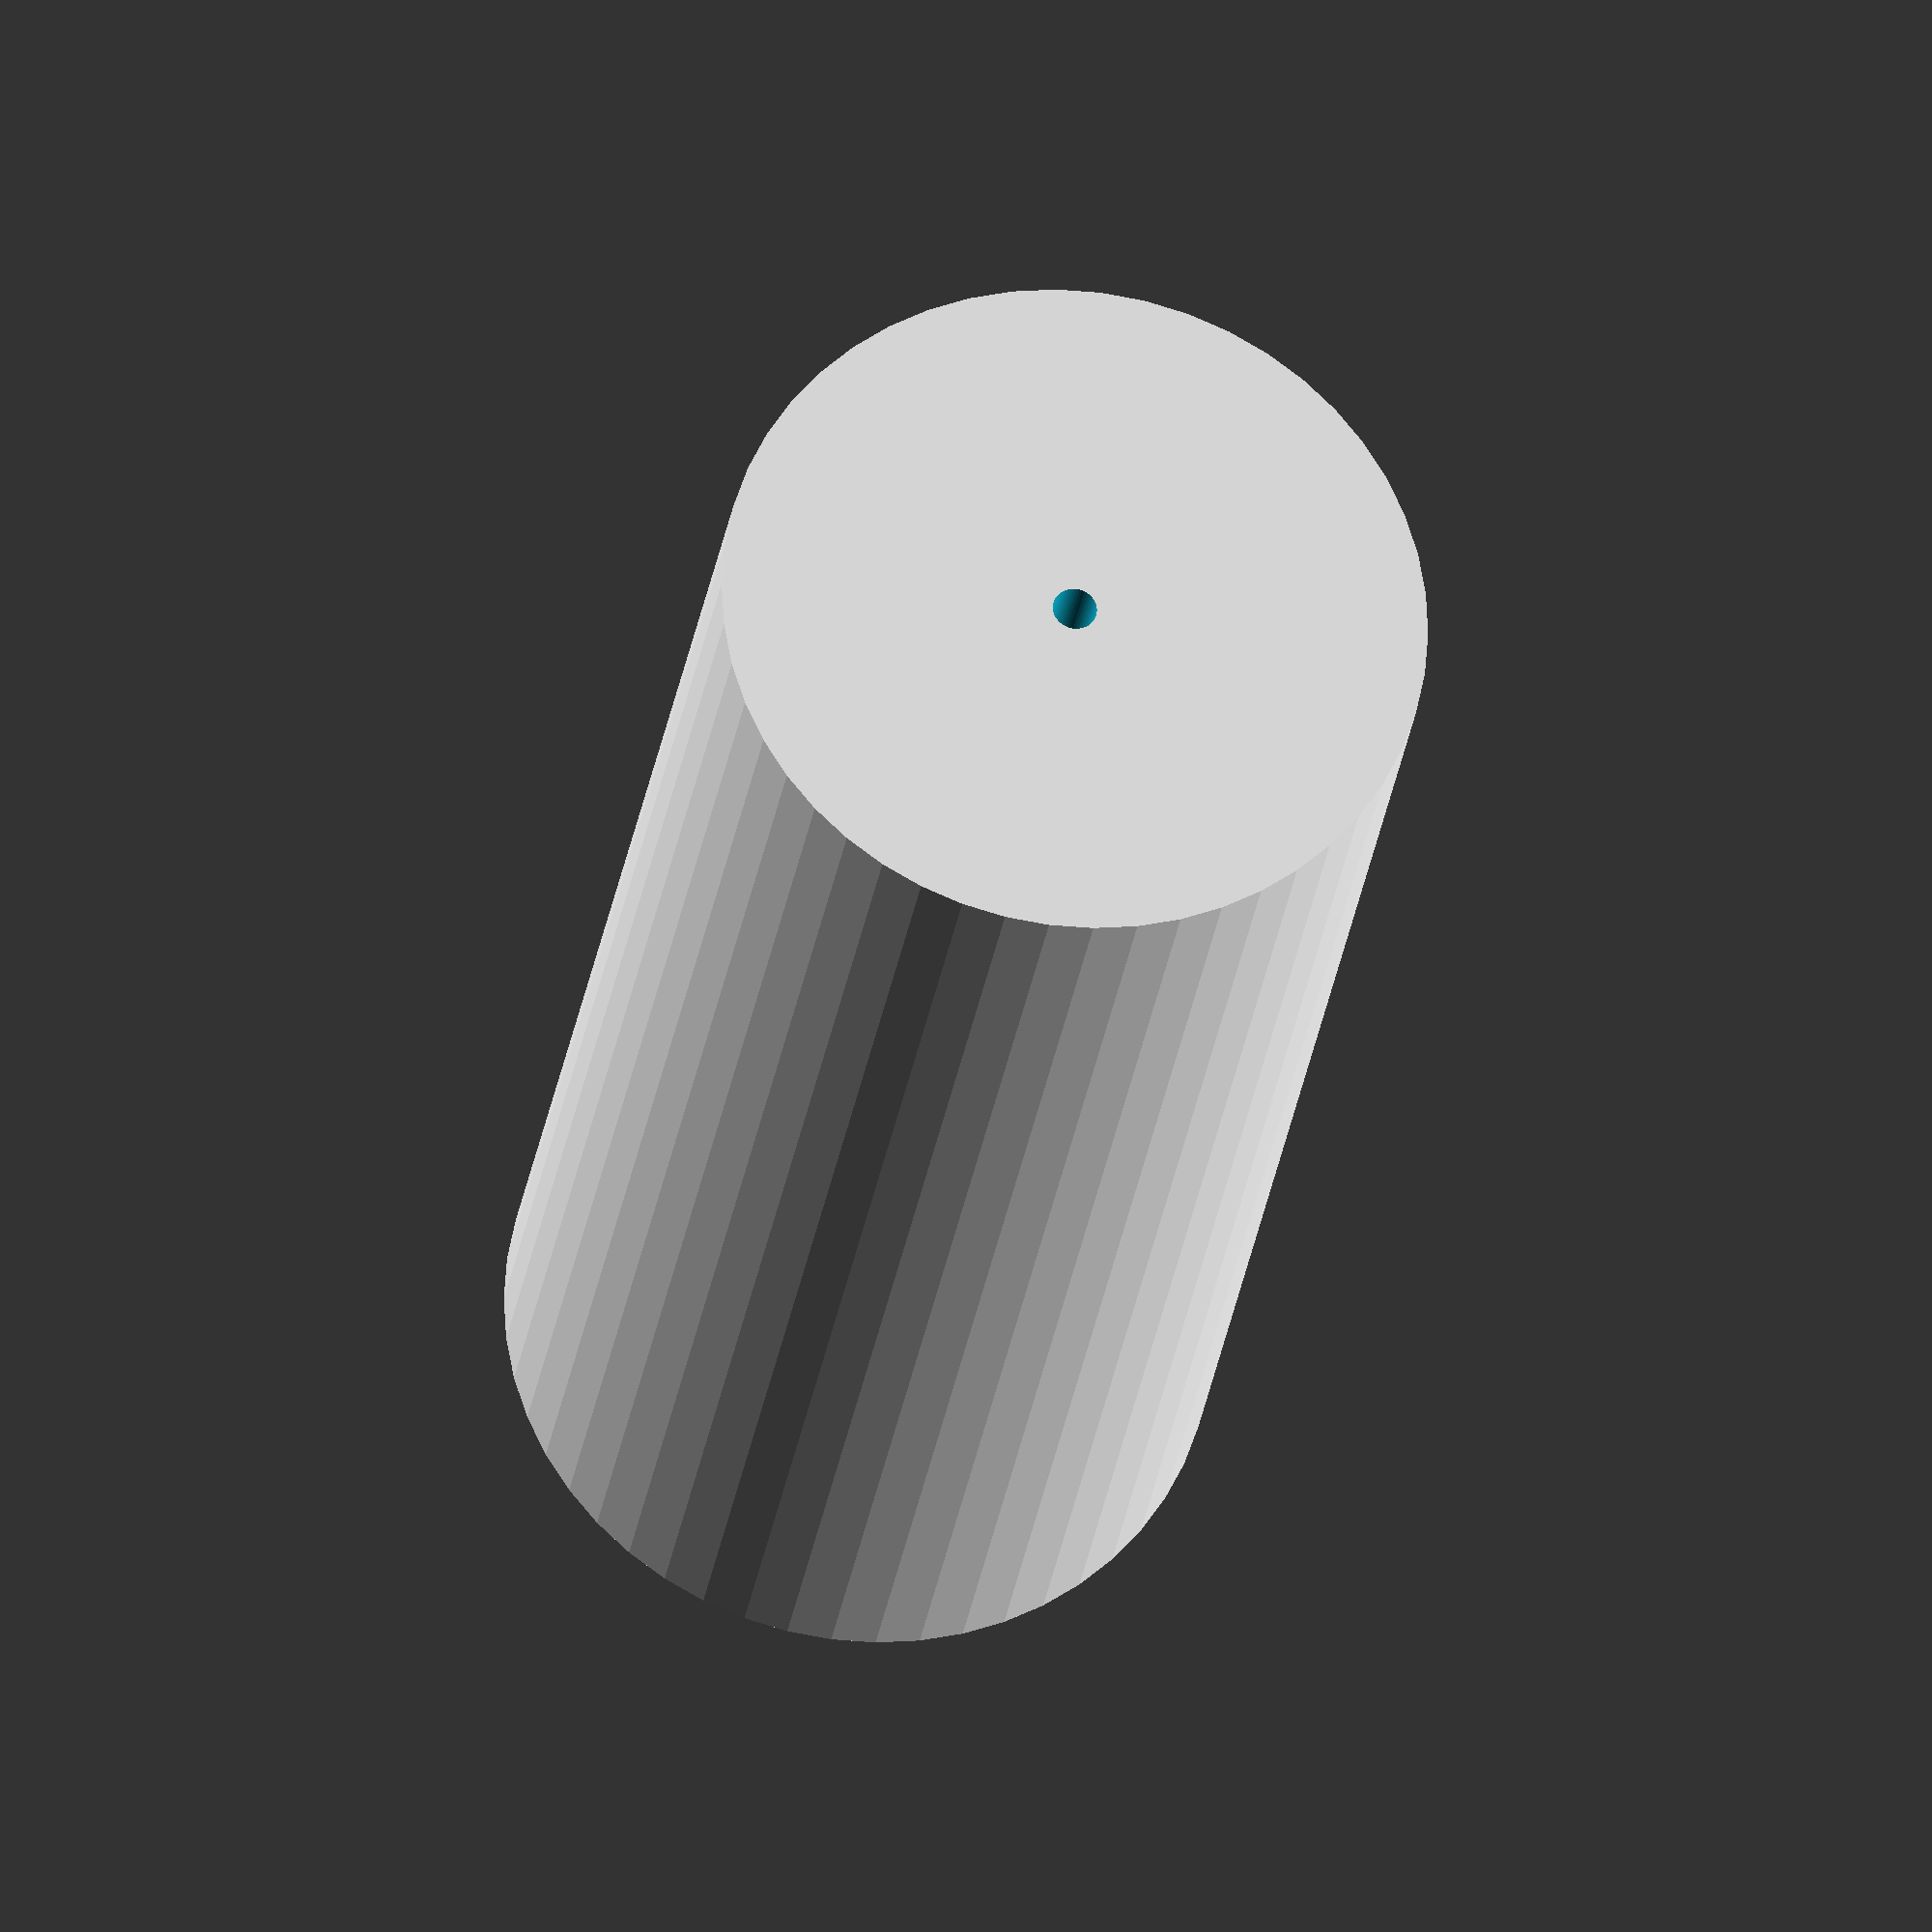
<openscad>
$fn = 50;


difference() {
	union() {
		translate(v = [0, 0, -36.0000000000]) {
			cylinder(h = 72, r = 16.0000000000);
		}
	}
	union() {
		translate(v = [0, 0, -100.0000000000]) {
			cylinder(h = 200, r = 1.0000000000);
		}
	}
}
</openscad>
<views>
elev=206.7 azim=42.6 roll=7.8 proj=o view=solid
</views>
